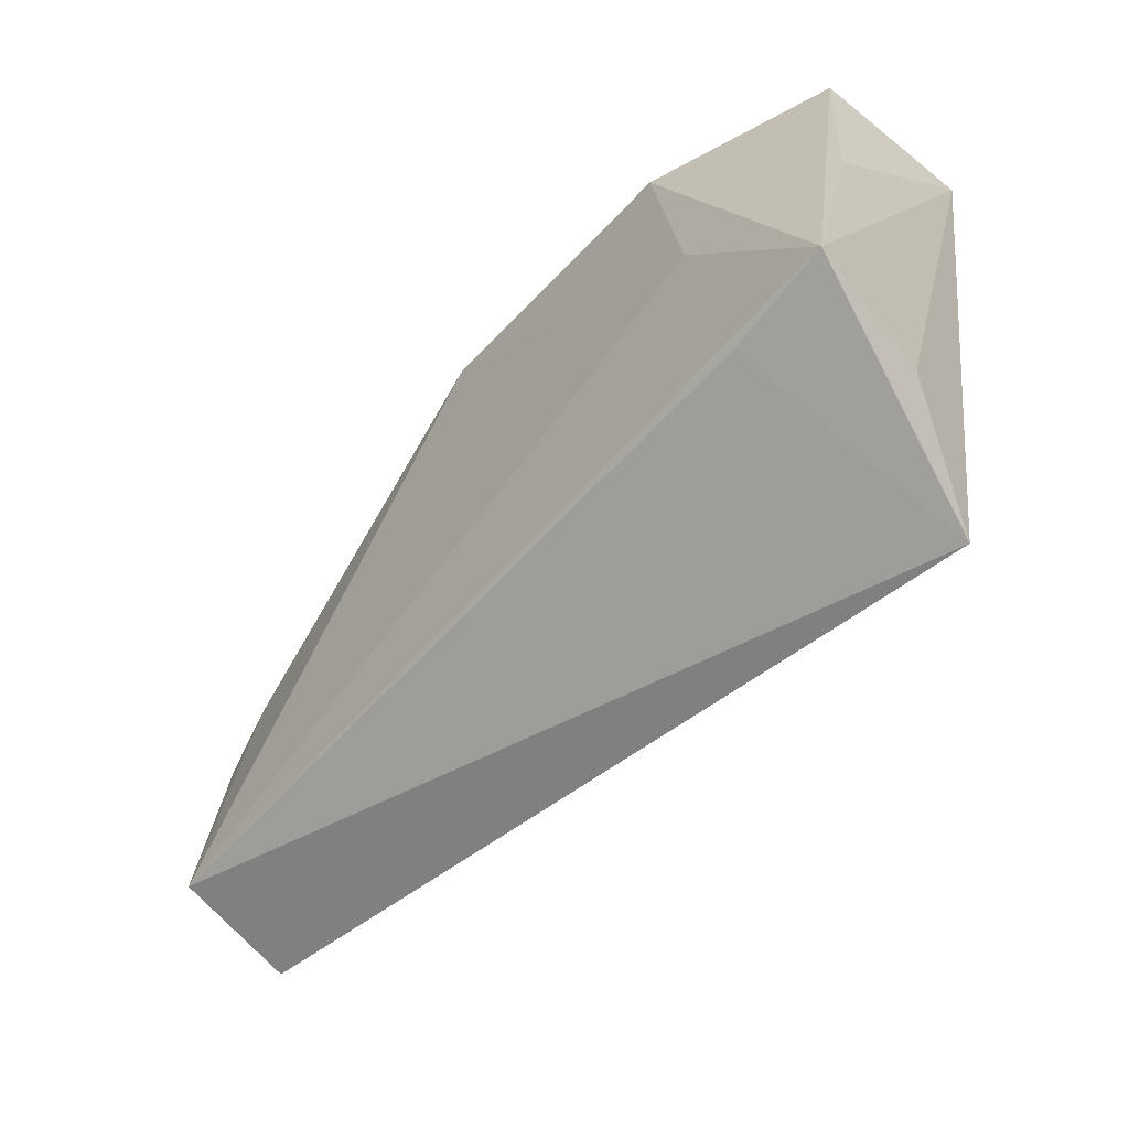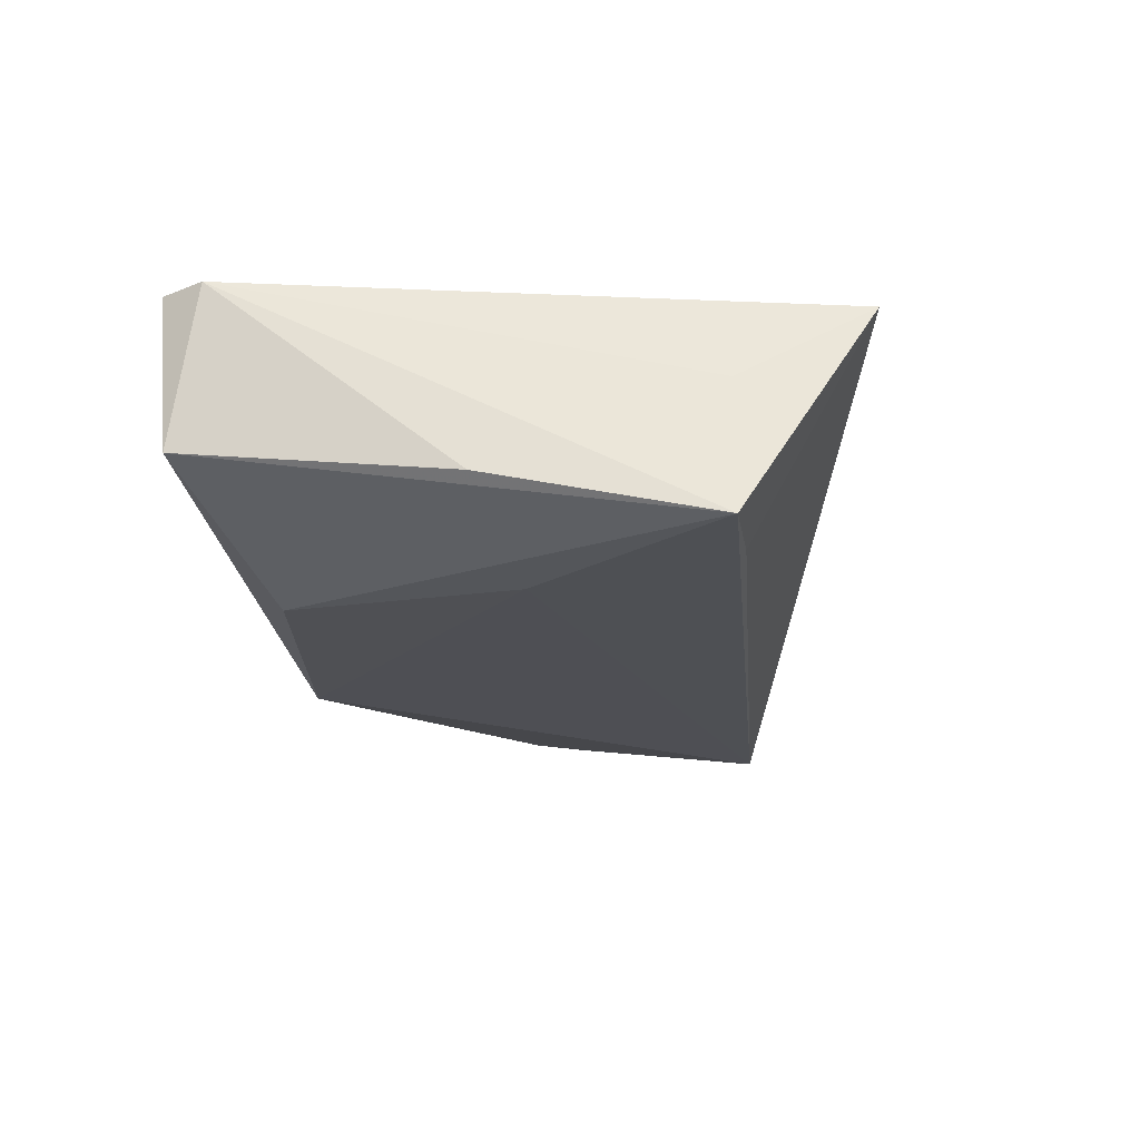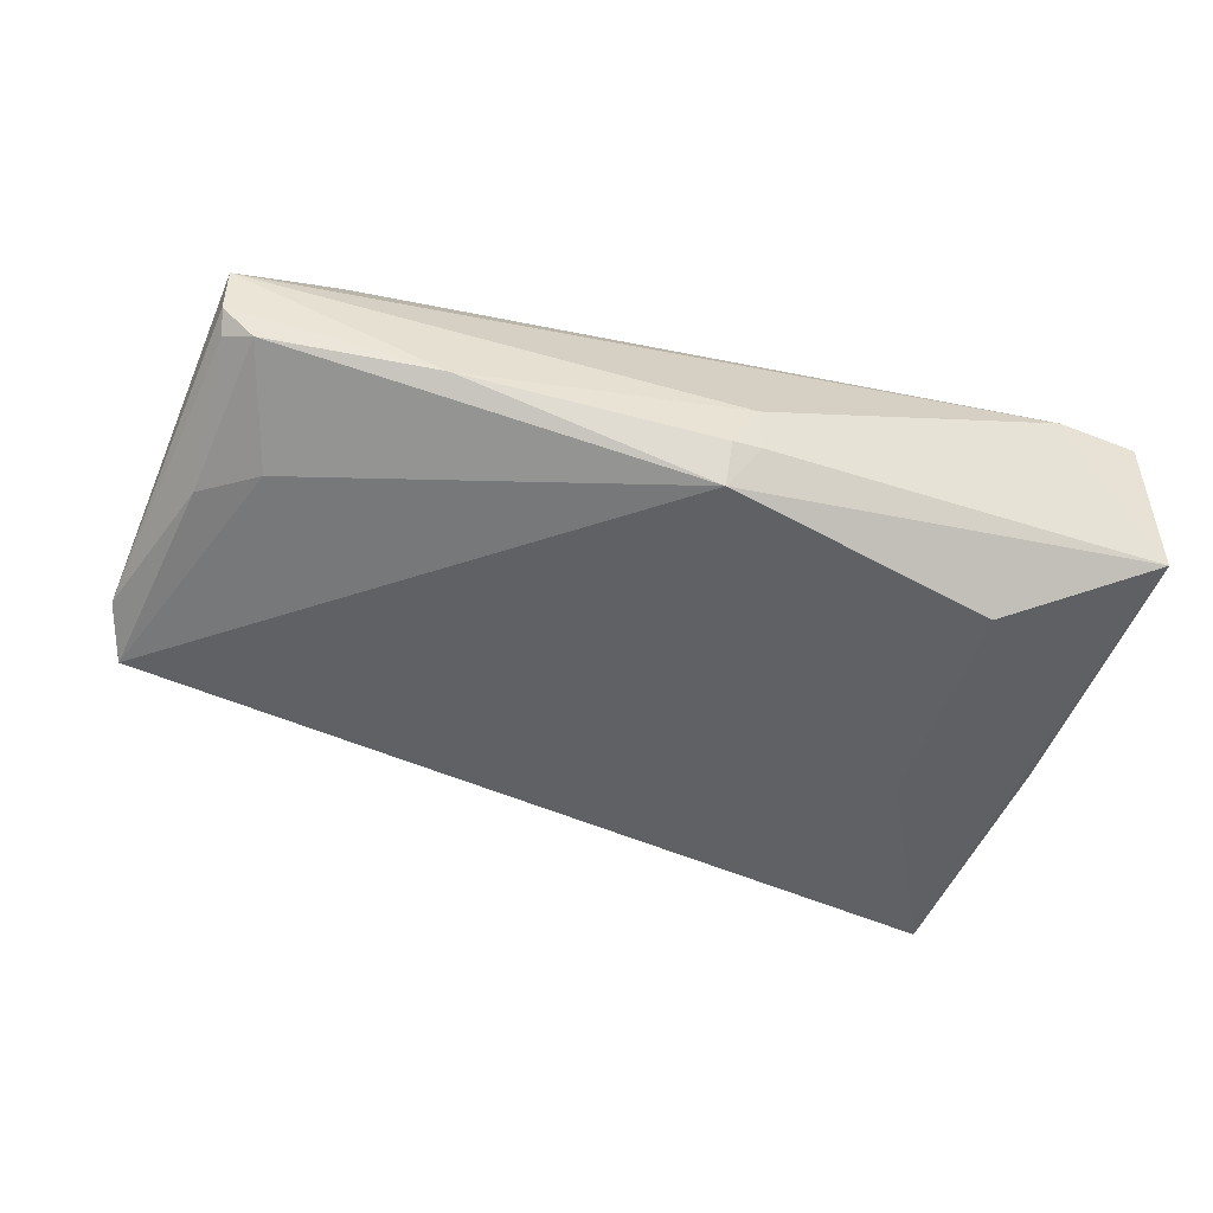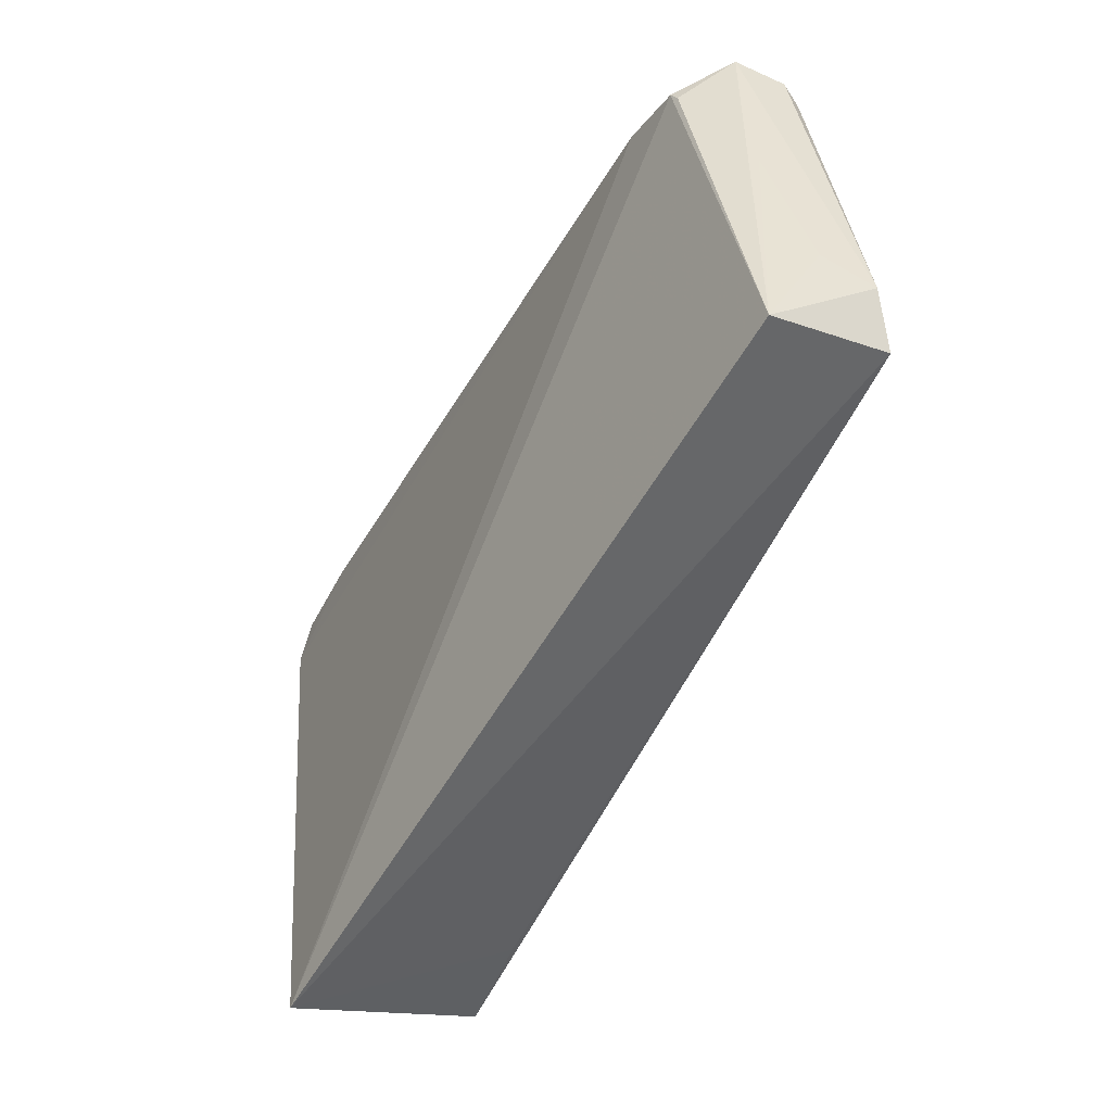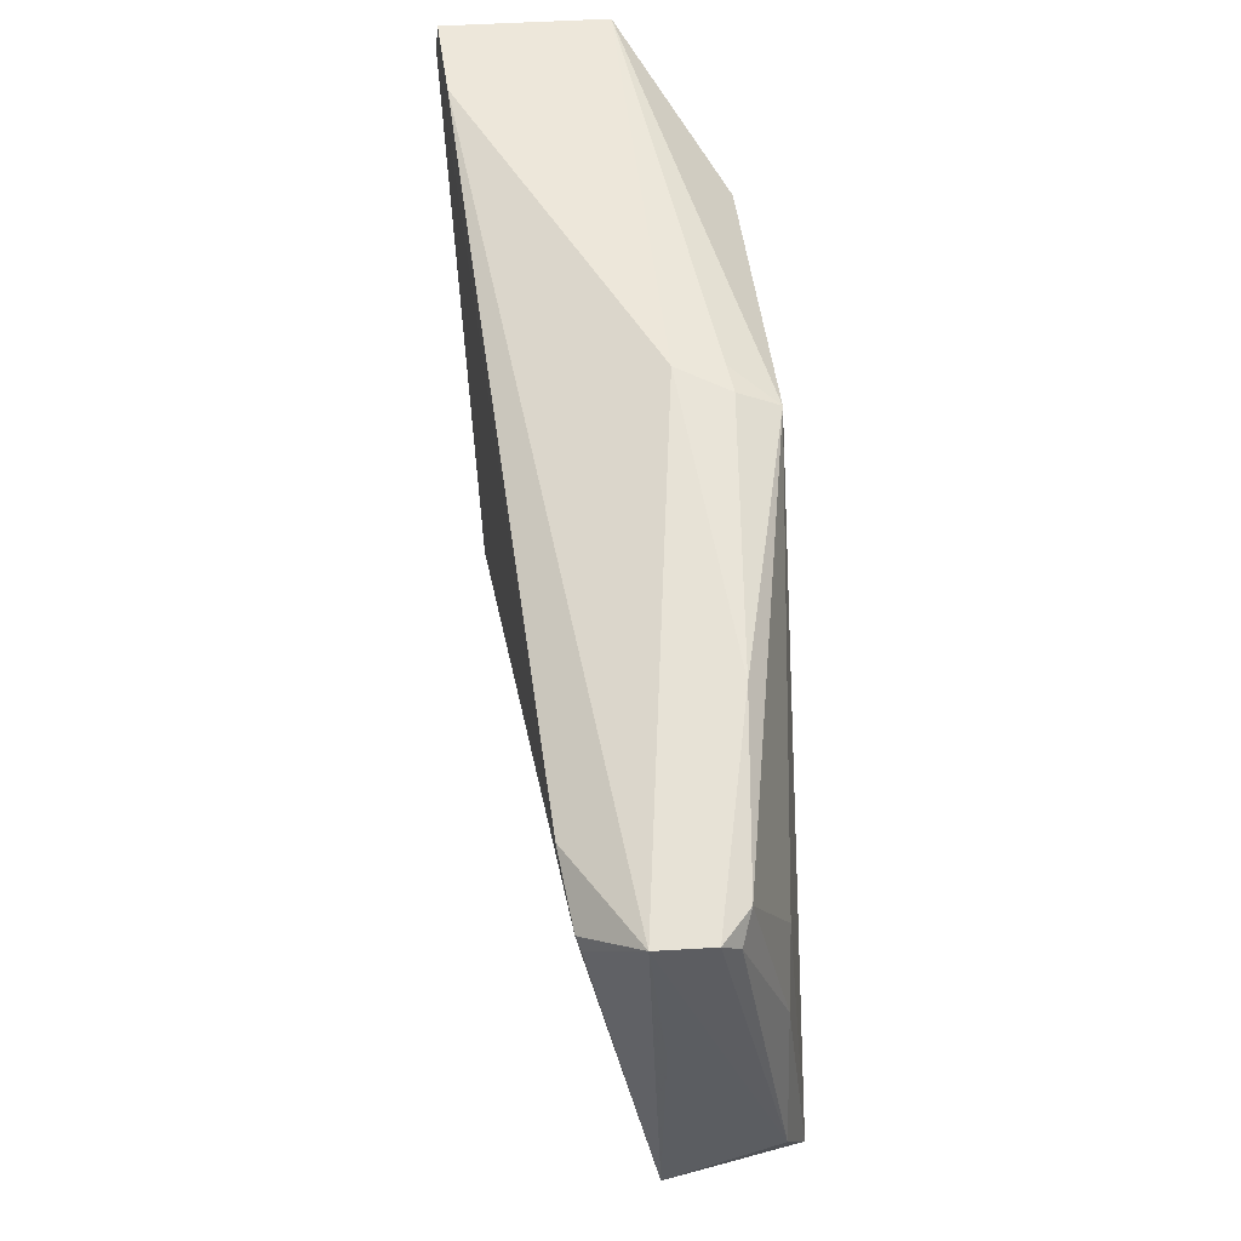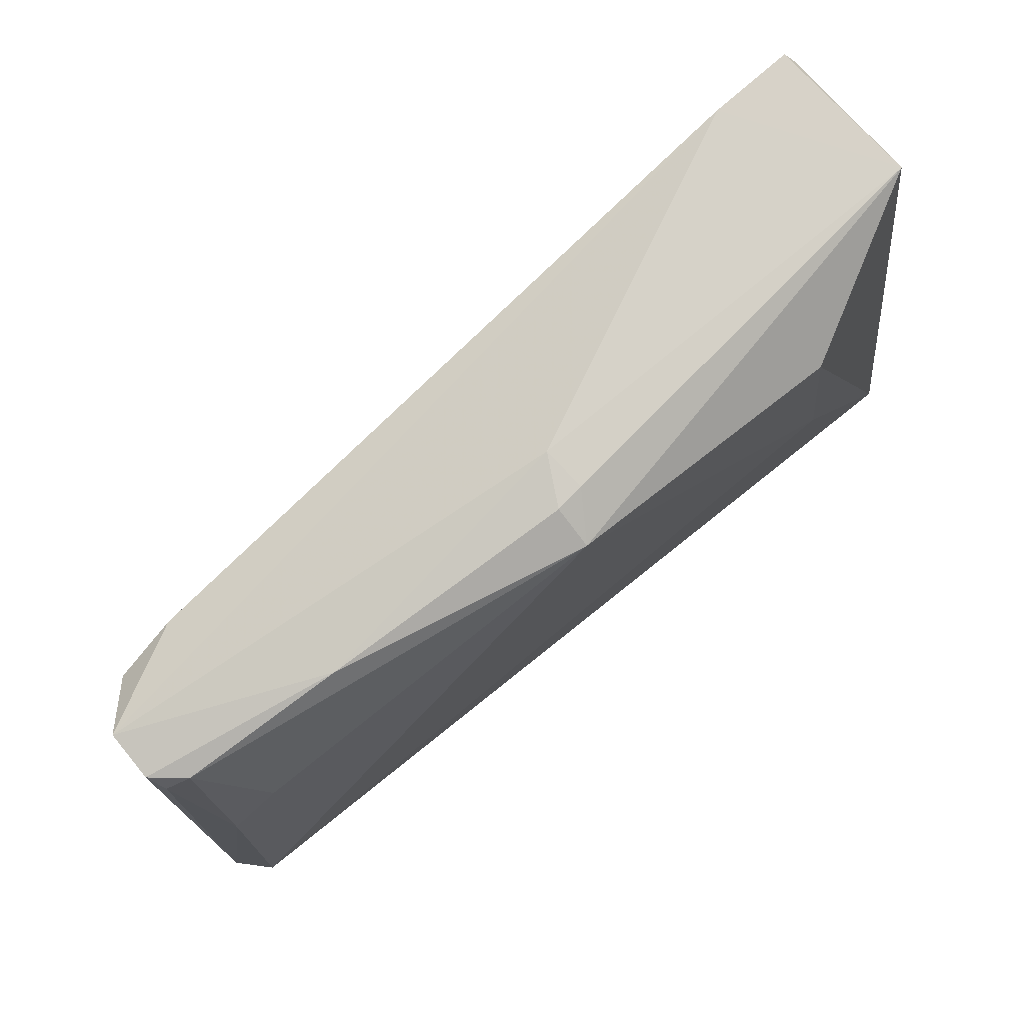
<metadata>
{"format":"obj","ext":"obj","renderer":"f3d","projection":"perspective","resolution":1024,"background":"white","views":[{"elev":-58.3,"azim":-129.4,"up":"+Y"},{"elev":-18.2,"azim":-83.7,"up":"+Z"},{"elev":-49.6,"azim":154.3,"up":"+Z"},{"elev":-52.3,"azim":66.5,"up":"+Y"},{"elev":50.0,"azim":85.1,"up":"+Y"},{"elev":74.1,"azim":141.6,"up":"+Y"}]}
</metadata>
<code>
v 0.1195 0.1174 0.02121
v 0.1253 0.08849 0.01561
v 0.1249 0.118 0.01098
v 0.07136 0.1214 0.006051
v 0.06464 0.07997 0.02381
v 0.1246 0.09082 0.00662
v 0.06656 0.1276 0.02439
v 0.1274 0.1182 0.01681
v 0.1244 0.1155 0.02053
v 0.09359 0.124 0.005674
v 0.05863 0.08959 0.007415
v 0.0583 0.1245 0.02498
v 0.1273 0.1179 0.01297
v 0.1248 0.1146 0.02022
v 0.1209 0.1098 0.00799
v 0.05865 0.1266 0.01303
v 0.09195 0.1262 0.01225
v 0.06708 0.08932 0.007824
v 0.06882 0.1042 0.006219
v 0.06108 0.08976 0.01771
v 0.1266 0.09462 0.00814
v 0.1246 0.1062 0.008344
v 0.05989 0.1277 0.02478
v 0.05779 0.1065 0.0107
v 0.1126 0.1217 0.009932
v 0.09158 0.1257 0.008914
v 0.1267 0.1059 0.01559
v 0.1267 0.1166 0.0117
v 0.09379 0.1256 0.008624
v 0.1264 0.09654 0.01189
f 6 2 5
f 8 7 1
f 9 5 2
f 9 1 5
f 9 8 1
f 12 5 1
f 12 1 7
f 14 9 2
f 14 2 8
f 14 8 9
f 15 10 3
f 15 6 10
f 16 10 4
f 16 4 11
f 17 7 8
f 17 16 7
f 18 11 6
f 18 6 5
f 18 5 11
f 19 10 6
f 19 6 11
f 19 11 4
f 19 4 10
f 20 12 11
f 20 11 5
f 20 5 12
f 21 2 6
f 21 13 8
f 22 15 3
f 22 6 15
f 22 21 6
f 23 16 12
f 23 12 7
f 23 7 16
f 24 16 11
f 24 11 12
f 24 12 16
f 25 17 8
f 25 8 13
f 25 13 3
f 25 3 10
f 26 10 16
f 26 16 17
f 27 21 8
f 27 8 2
f 28 22 3
f 28 3 13
f 28 13 21
f 28 21 22
f 29 25 10
f 29 10 26
f 29 26 17
f 29 17 25
f 30 27 2
f 30 2 21
f 30 21 27

</code>
